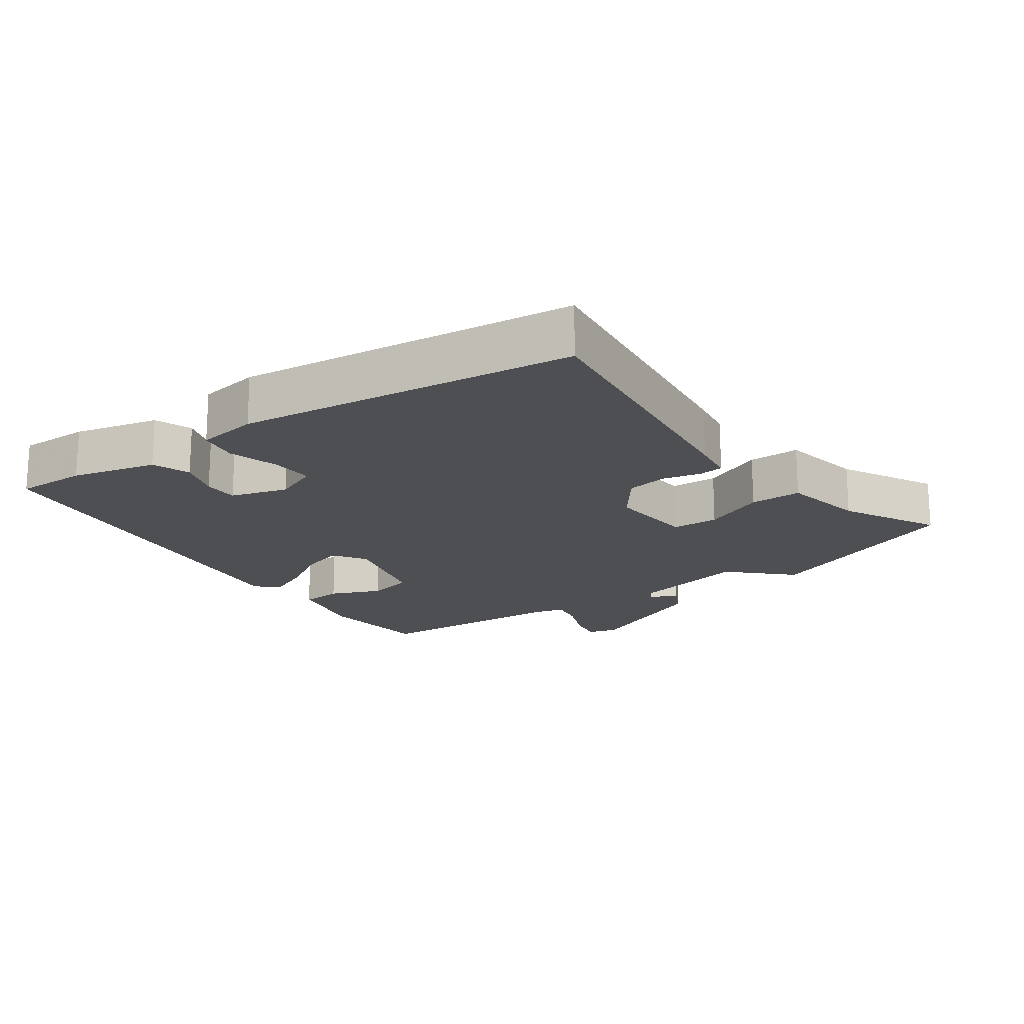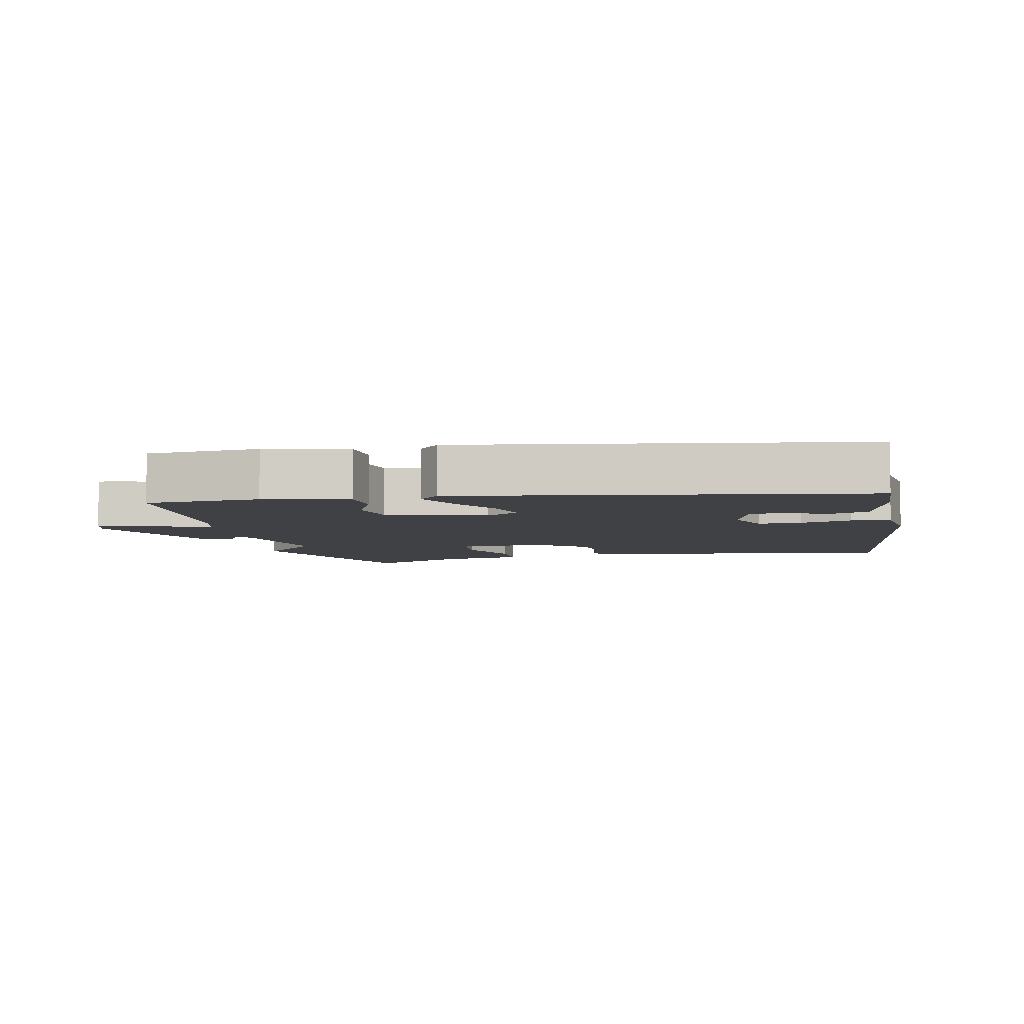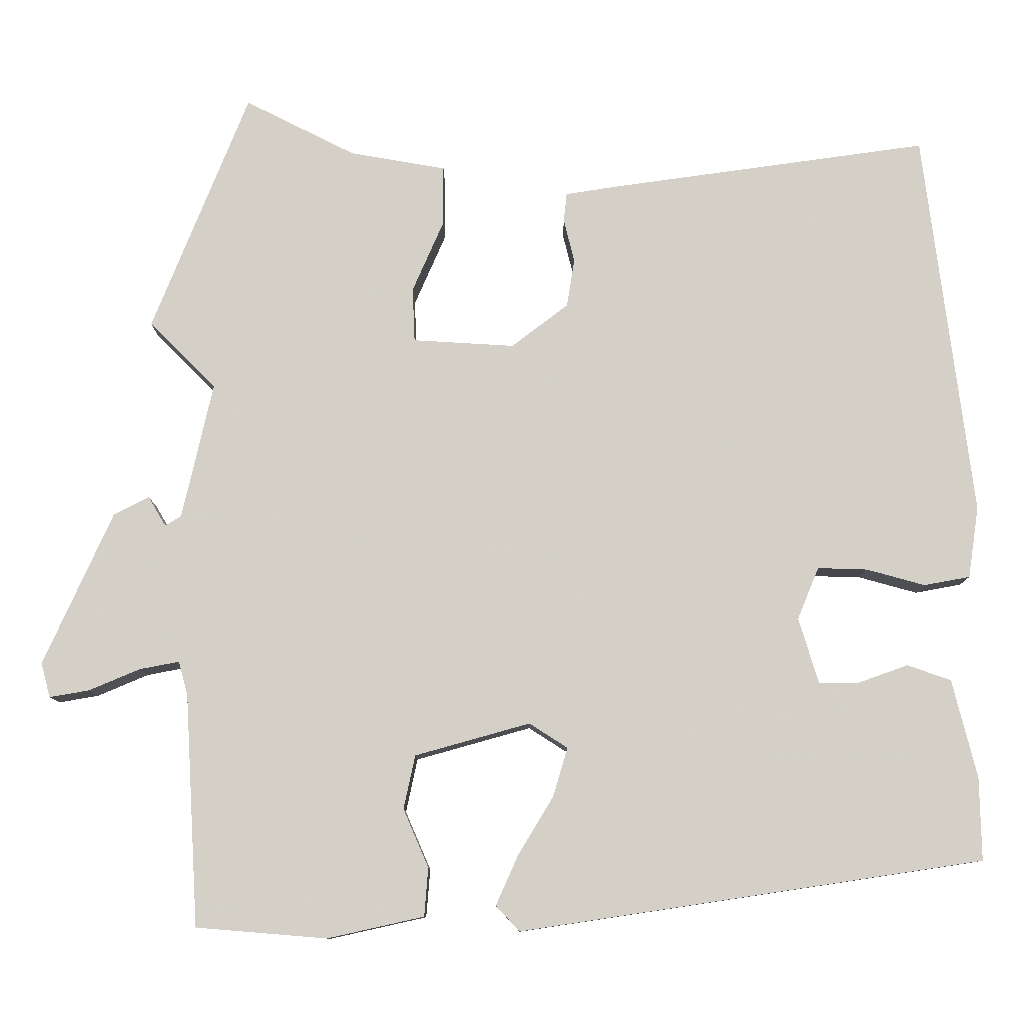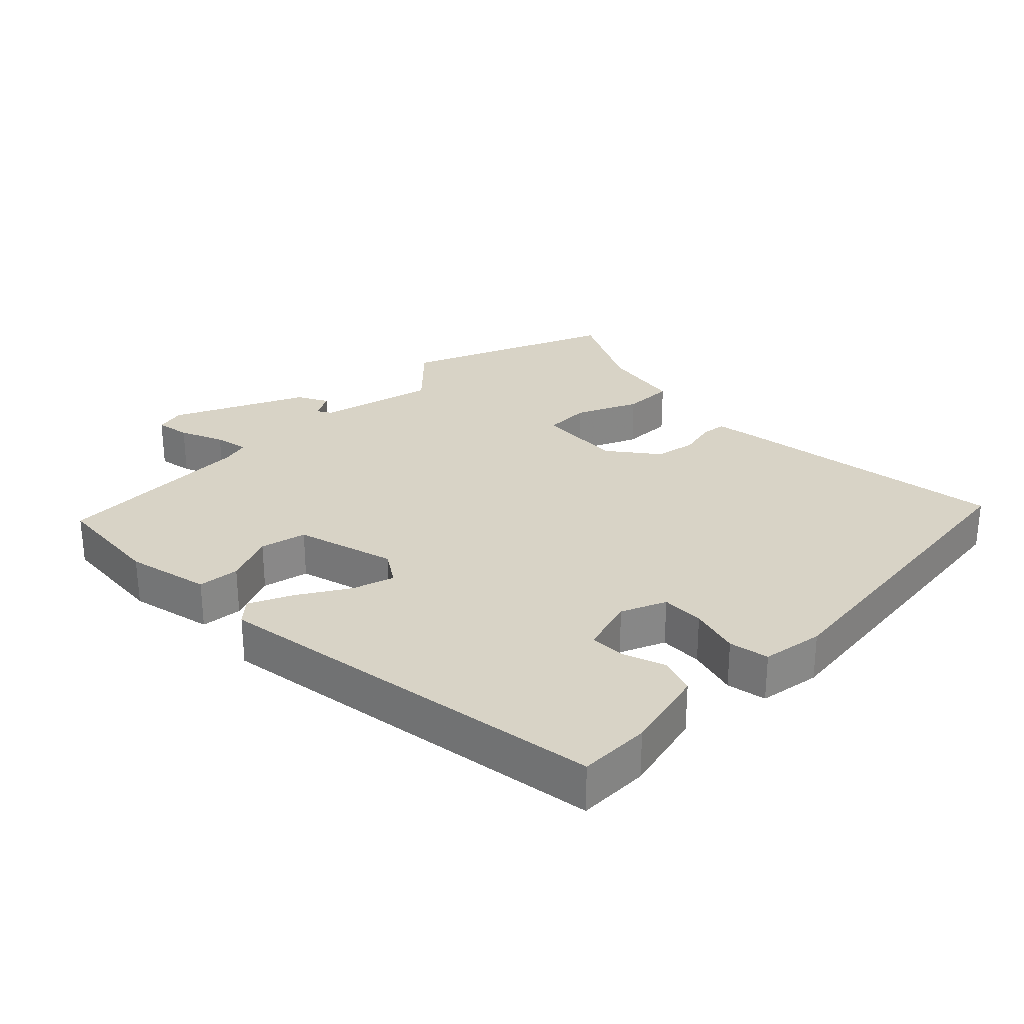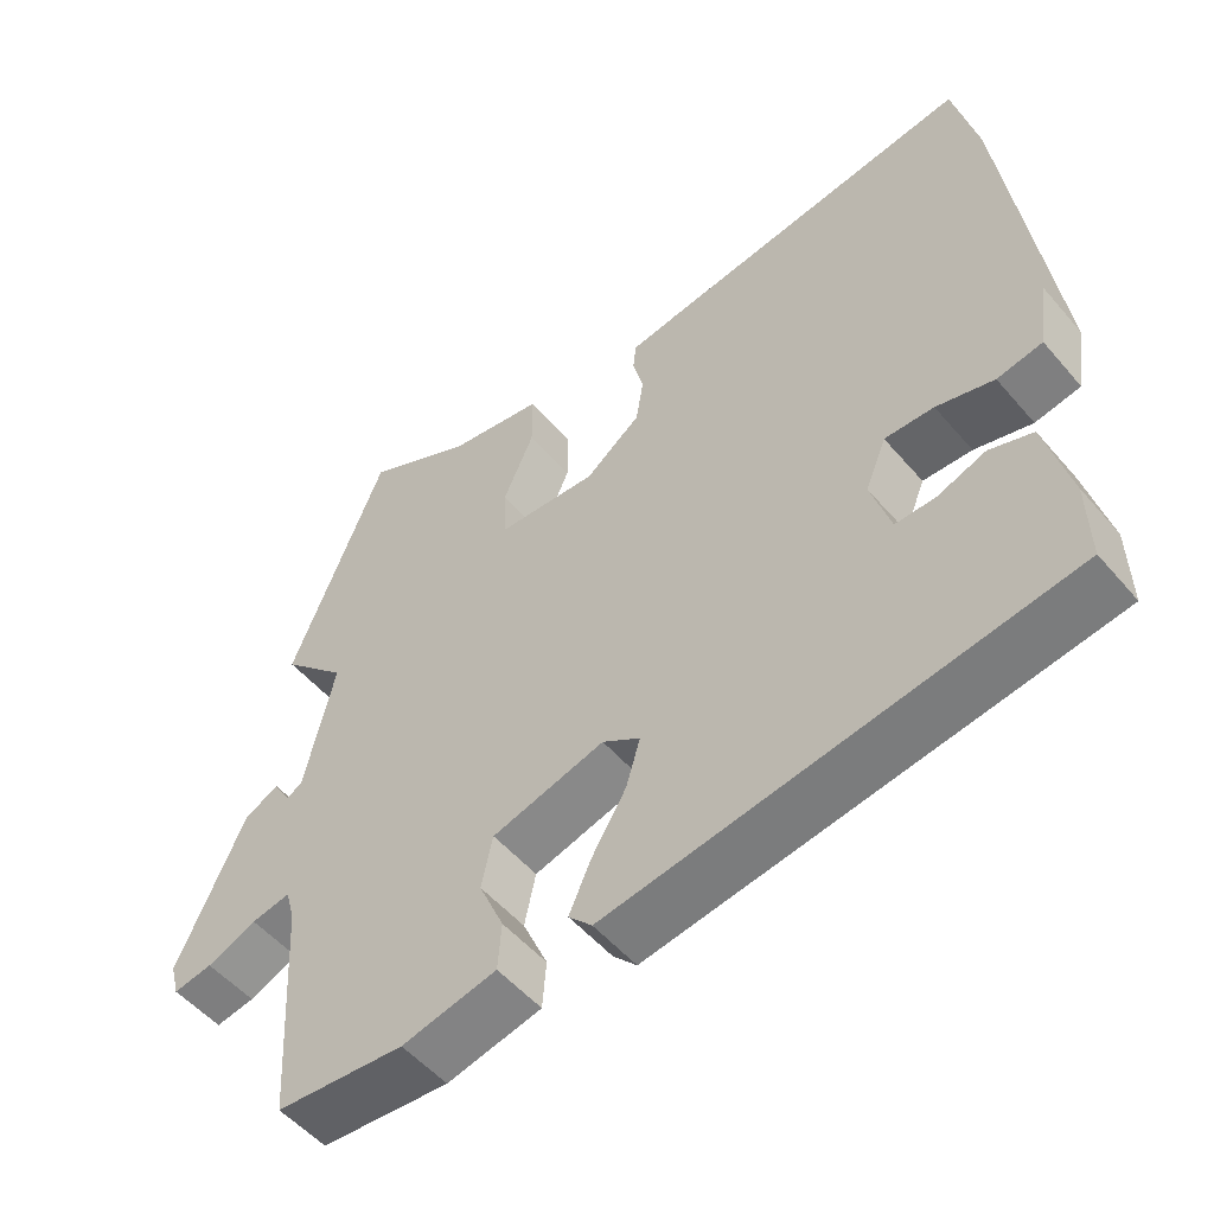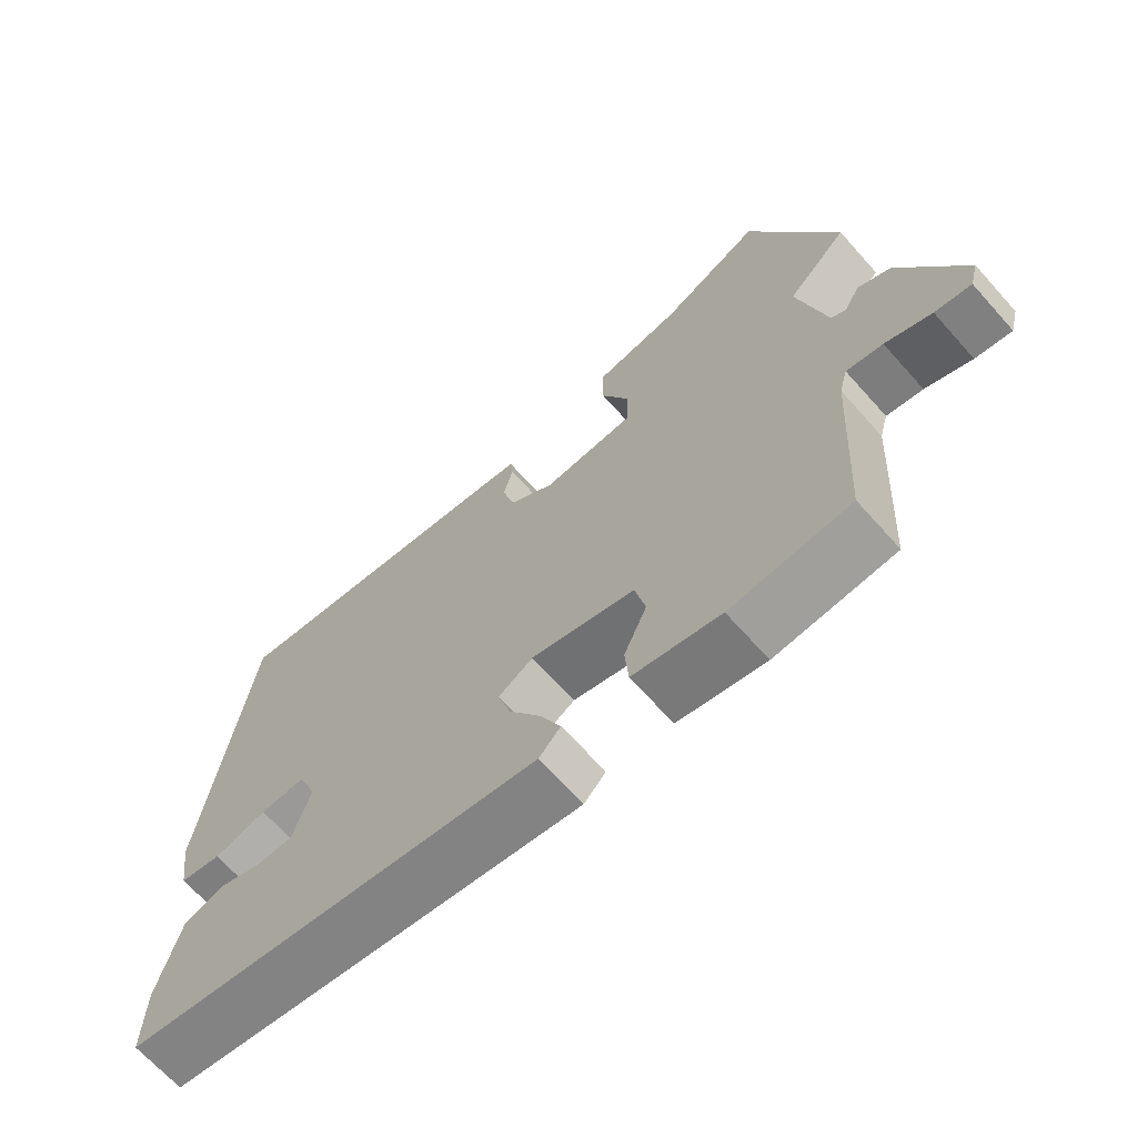
<metadata>
{"format":"obj","ext":"obj","renderer":"f3d","projection":"perspective","resolution":1024,"background":"white","views":[{"elev":-18.0,"azim":-54.0,"up":"+Y"},{"elev":-5.9,"azim":-168.5,"up":"+Y"},{"elev":-10.2,"azim":-179.8,"up":"+Z"},{"elev":27.9,"azim":-134.5,"up":"+Y"},{"elev":-52.8,"azim":-140.6,"up":"+Z"},{"elev":-67.7,"azim":41.8,"up":"+Z"}]}
</metadata>
<code>
v -0.473 0.07 0.559
v -0.051 0.07 0.5
v 0.012 0.07 0.49
v 0.016 0.07 0.452
v 0.002 0.07 0.396
v 0.012 0.07 0.333
v 0.086 0.07 0.276
v 0.219 0.07 0.284
v 0.222 0.07 0.355
v 0.181 0.07 0.449
v 0.181 0.07 0.527
v 0.307 0.07 0.549
v 0.451 0.07 0.622
v 0.577 0.07 0.307
v 0.49 0.07 0.22
v 0.53 0.07 0.042
v 0.551 0.07 0.029
v 0.574 0.07 0.068
v 0.62 0.07 0.044
v 0.71 0.07 -0.156
v 0.698 0.07 -0.201
v 0.646 0.07 -0.192
v 0.58 0.07 -0.164
v 0.528 0.07 -0.154
v 0.516 0.07 -0.198
v 0.498 0.07 -0.501
v 0.327 0.07 -0.515
v 0.201 0.07 -0.487
v 0.196 0.07 -0.424
v 0.229 0.07 -0.348
v 0.214 0.07 -0.278
v 0.064 0.07 -0.236
v 0.014 0.07 -0.268
v 0.033 0.07 -0.332
v 0.079 0.07 -0.408
v 0.108 0.07 -0.473
v 0.077 0.07 -0.506
v -0.527 0.07 -0.415
v -0.525 0.07 -0.307
v -0.493 0.07 -0.179
v -0.436 0.07 -0.159
v -0.372 0.07 -0.182
v -0.319 0.07 -0.183
v -0.293 0.07 -0.097
v -0.321 0.07 -0.029
v -0.386 0.07 -0.031
v -0.462 0.07 -0.052
v -0.522 0.07 -0.041
v -0.536 0.07 0.052
v -0.473 0 0.559
v -0.051 0 0.5
v 0.012 0 0.49
v 0.016 0 0.452
v 0.002 0 0.396
v 0.012 0 0.333
v 0.086 0 0.276
v 0.219 0 0.284
v 0.222 0 0.355
v 0.181 0 0.449
v 0.181 0 0.527
v 0.307 0 0.549
v 0.451 0 0.622
v 0.577 0 0.307
v 0.49 0 0.22
v 0.53 0 0.042
v 0.551 0 0.029
v 0.574 0 0.068
v 0.62 0 0.044
v 0.71 0 -0.156
v 0.698 0 -0.201
v 0.646 0 -0.192
v 0.58 0 -0.164
v 0.528 0 -0.154
v 0.516 0 -0.198
v 0.498 0 -0.501
v 0.327 0 -0.515
v 0.201 0 -0.487
v 0.196 0 -0.424
v 0.229 0 -0.348
v 0.214 0 -0.278
v 0.064 0 -0.236
v 0.014 0 -0.268
v 0.033 0 -0.332
v 0.079 0 -0.408
v 0.108 0 -0.473
v 0.077 0 -0.506
v -0.527 0 -0.415
v -0.525 0 -0.307
v -0.493 0 -0.179
v -0.436 0 -0.159
v -0.372 0 -0.182
v -0.319 0 -0.183
v -0.293 0 -0.097
v -0.321 0 -0.029
v -0.386 0 -0.031
v -0.462 0 -0.052
v -0.522 0 -0.041
v -0.536 0 0.052
f 3 4 5
f 2 3 5
f 1 2 5
f 49 1 5
f 48 49 5
f 47 48 5
f 46 47 5
f 45 46 5 6
f 44 45 6 7
f 43 44 7 8
f 40 41 42
f 39 40 42
f 38 39 42
f 37 38 42
f 36 37 42
f 35 36 42
f 34 35 42
f 33 34 42 43
f 32 33 43 8
f 28 29 30
f 27 28 30
f 26 27 30
f 25 26 30
f 24 25 30 31
f 21 22 23
f 20 21 23
f 19 20 23
f 18 19 23
f 17 18 23
f 16 17 23 24
f 31 32 8
f 24 31 8
f 16 24 8
f 15 16 8
f 9 10 11 12
f 13 14 15
f 12 13 15
f 9 12 15
f 8 9 15
f 54 53 52
f 54 52 51
f 54 51 50
f 54 50 98
f 54 98 97
f 54 97 96
f 54 96 95
f 55 54 95 94
f 56 55 94 93
f 57 56 93 92
f 91 90 89
f 91 89 88
f 91 88 87
f 91 87 86
f 91 86 85
f 91 85 84
f 91 84 83
f 92 91 83 82
f 57 92 82 81
f 79 78 77
f 79 77 76
f 79 76 75
f 79 75 74
f 80 79 74 73
f 72 71 70
f 72 70 69
f 72 69 68
f 72 68 67
f 72 67 66
f 73 72 66 65
f 57 81 80
f 57 80 73
f 57 73 65
f 57 65 64
f 61 60 59 58
f 64 63 62
f 64 62 61
f 64 61 58
f 64 58 57
f 1 50 51 2
f 2 51 52 3
f 3 52 53 4
f 4 53 54 5
f 5 54 55 6
f 6 55 56 7
f 7 56 57 8
f 8 57 58 9
f 9 58 59 10
f 10 59 60 11
f 11 60 61 12
f 12 61 62 13
f 13 62 63 14
f 14 63 64 15
f 15 64 65 16
f 16 65 66 17
f 17 66 67 18
f 18 67 68 19
f 19 68 69 20
f 20 69 70 21
f 21 70 71 22
f 22 71 72 23
f 23 72 73 24
f 24 73 74 25
f 25 74 75 26
f 26 75 76 27
f 27 76 77 28
f 28 77 78 29
f 29 78 79 30
f 30 79 80 31
f 31 80 81 32
f 32 81 82 33
f 33 82 83 34
f 34 83 84 35
f 35 84 85 36
f 36 85 86 37
f 37 86 87 38
f 38 87 88 39
f 39 88 89 40
f 40 89 90 41
f 41 90 91 42
f 42 91 92 43
f 43 92 93 44
f 44 93 94 45
f 45 94 95 46
f 46 95 96 47
f 47 96 97 48
f 48 97 98 49
f 49 98 50 1

</code>
